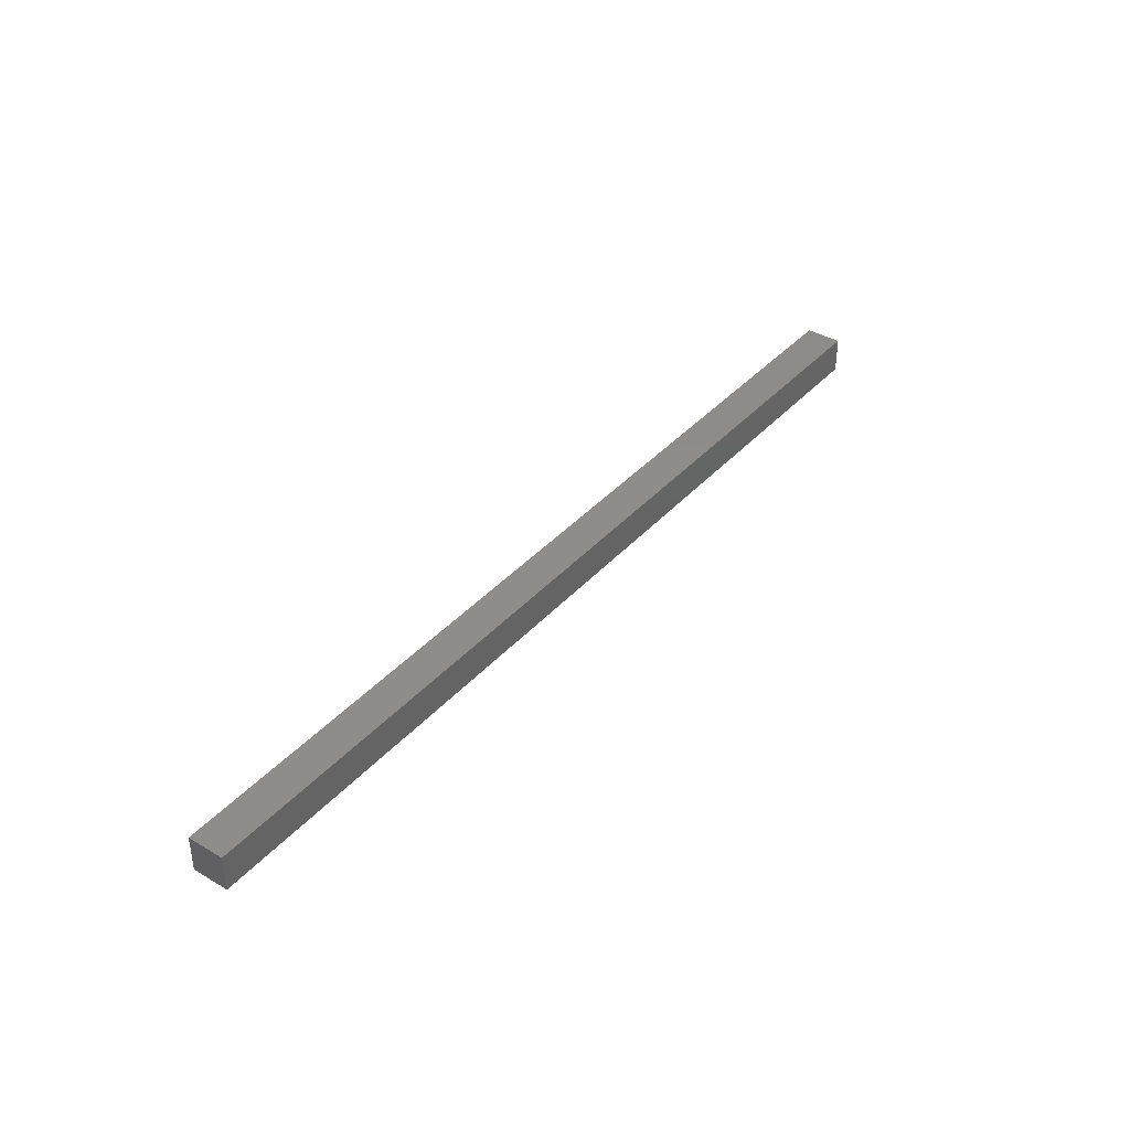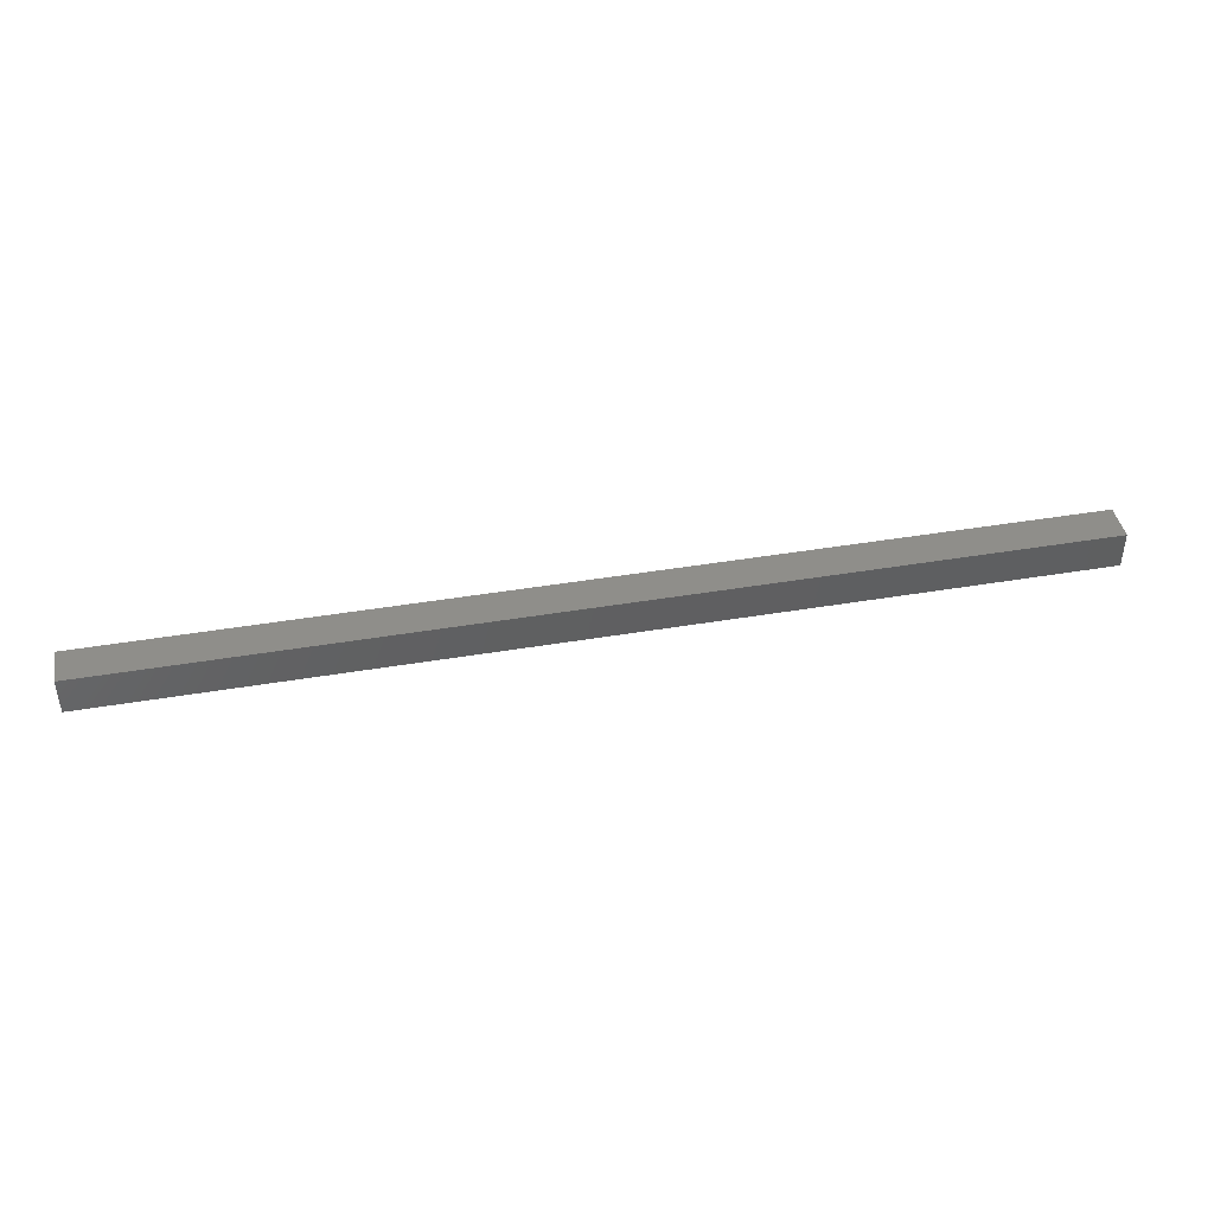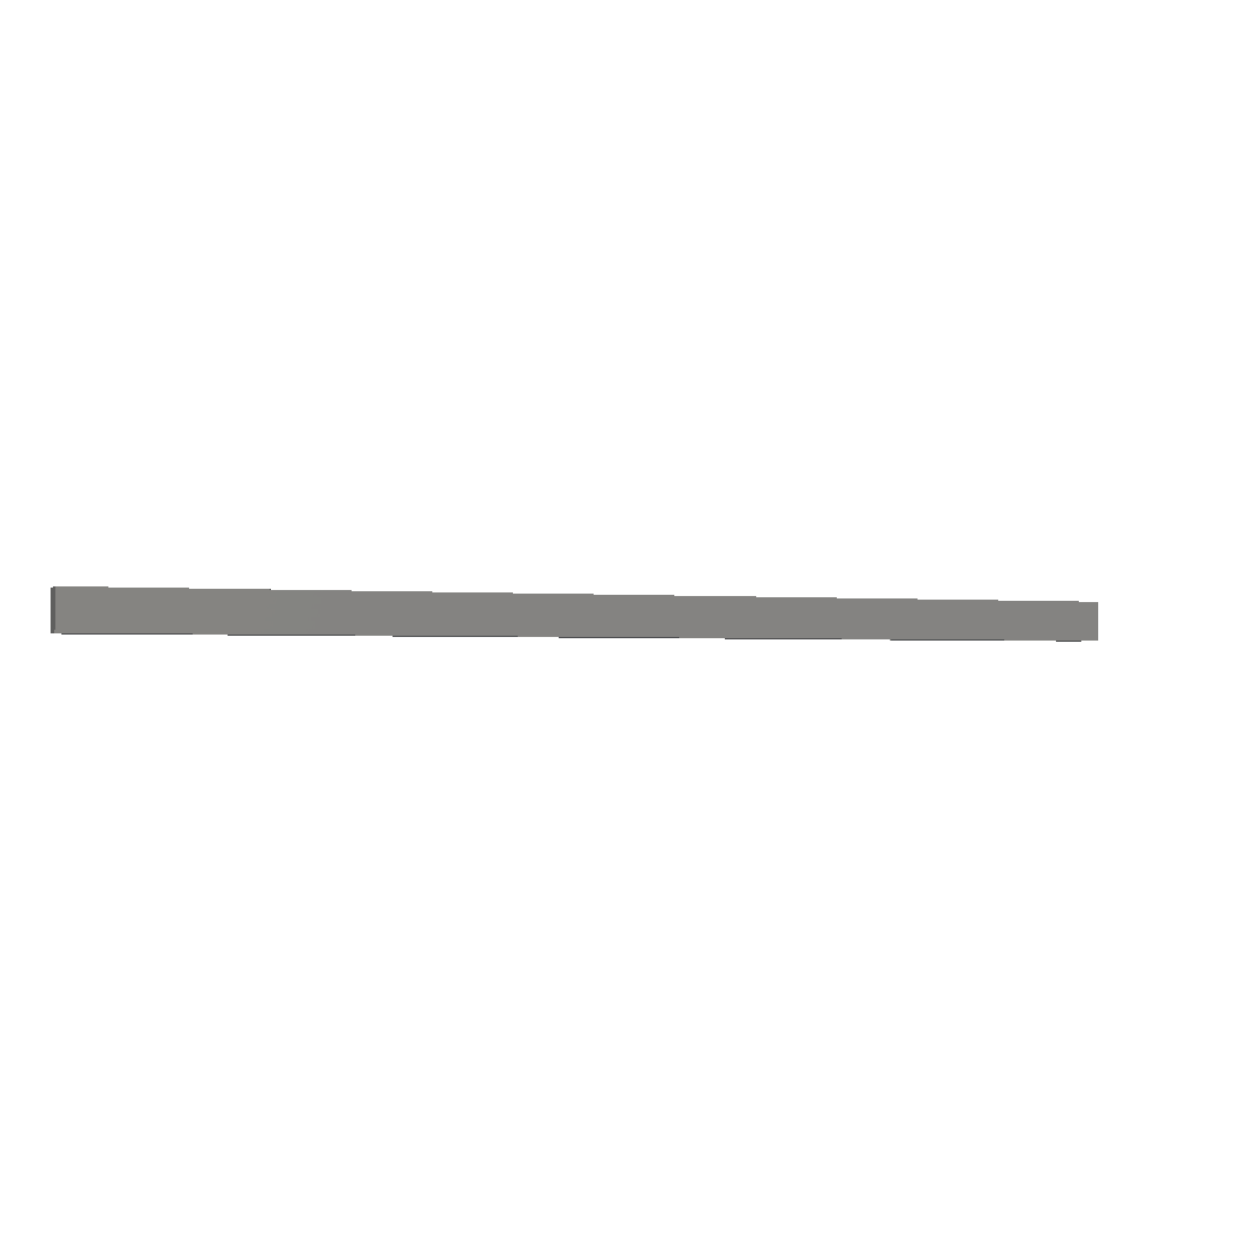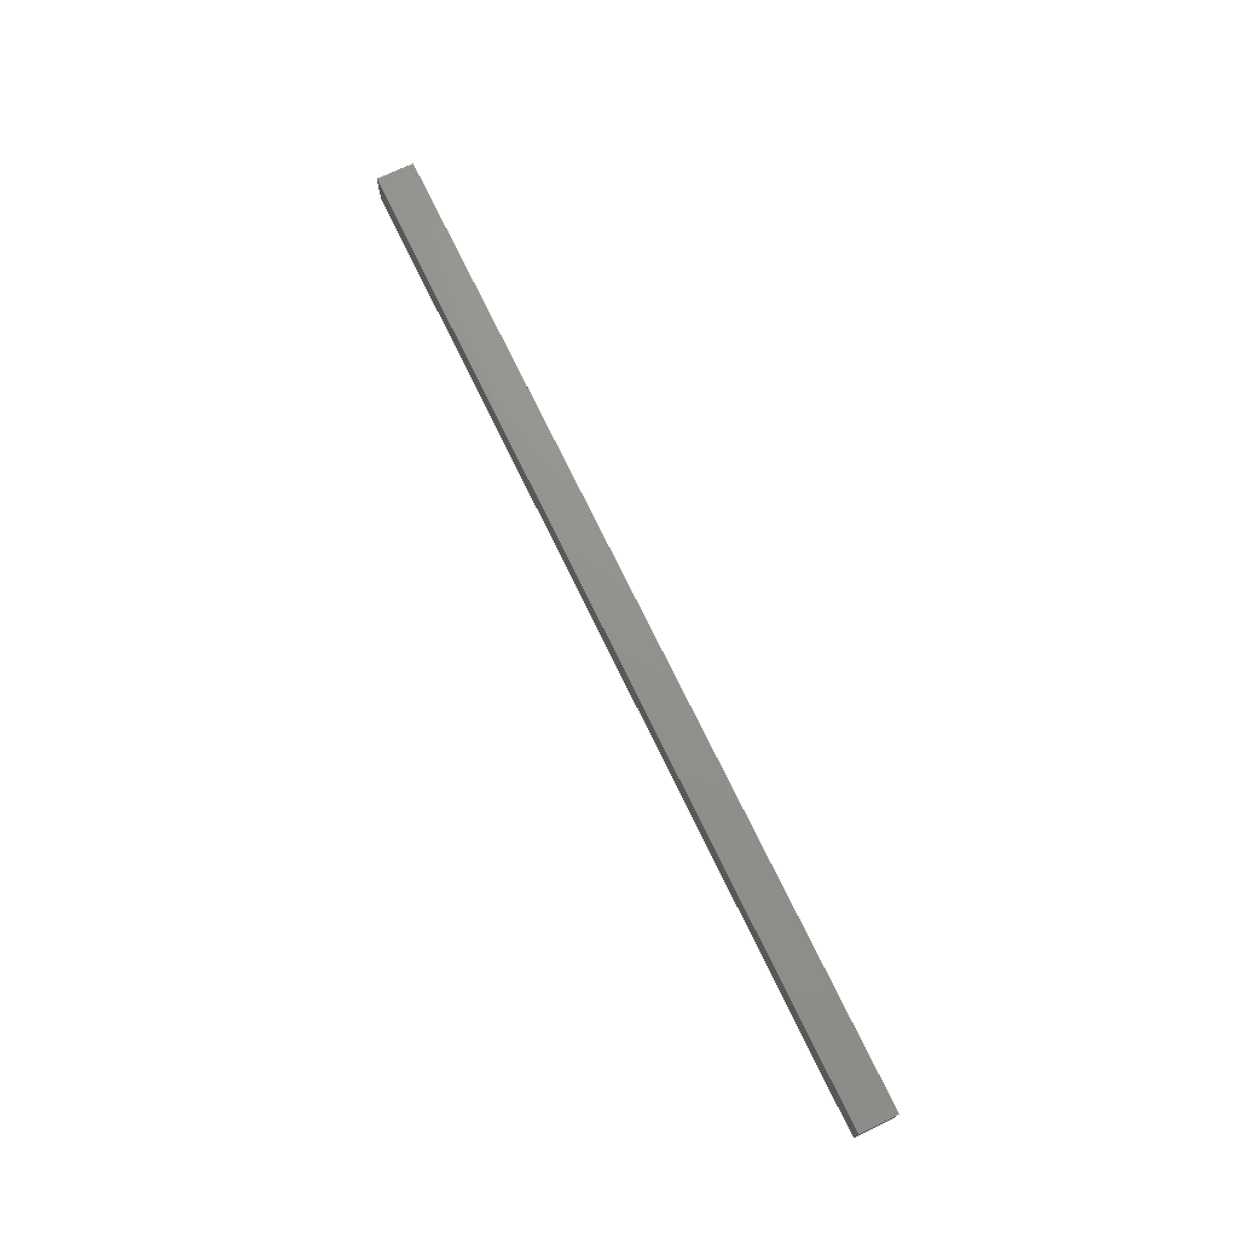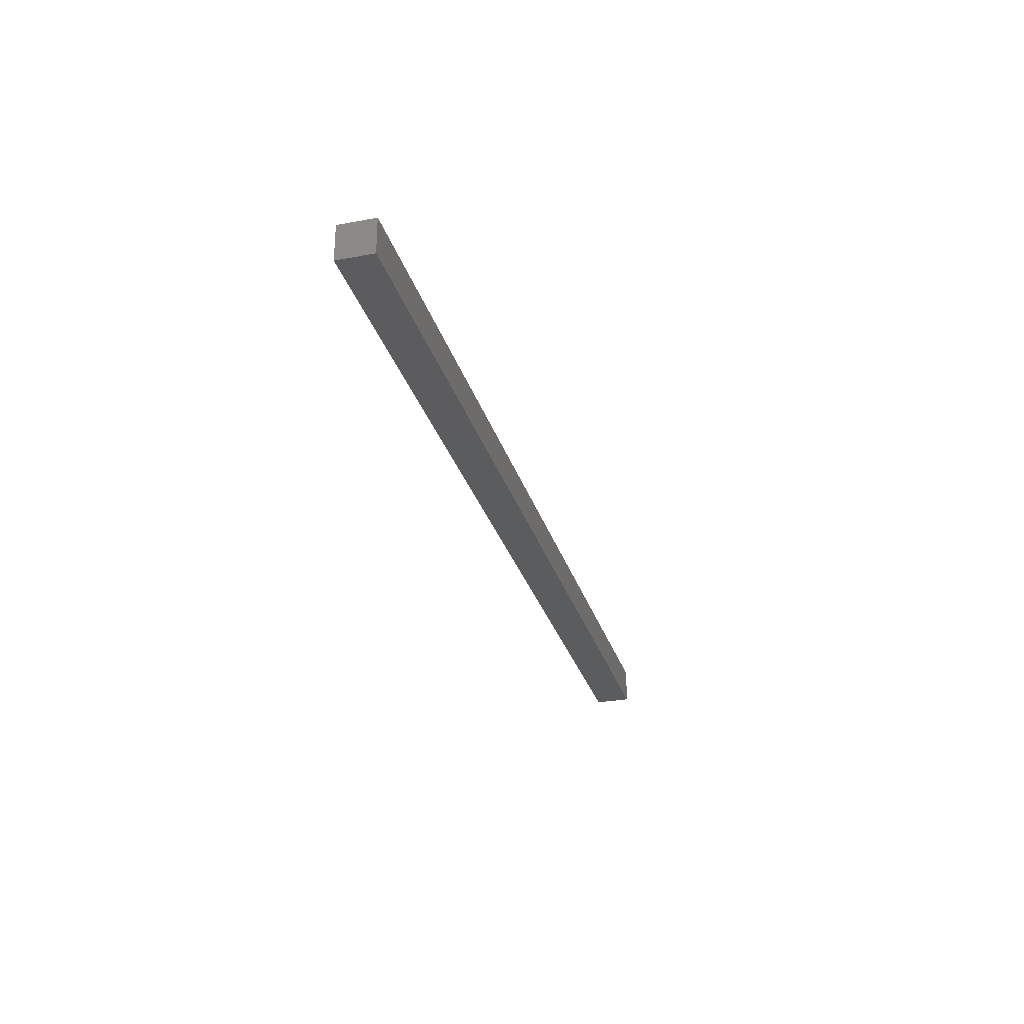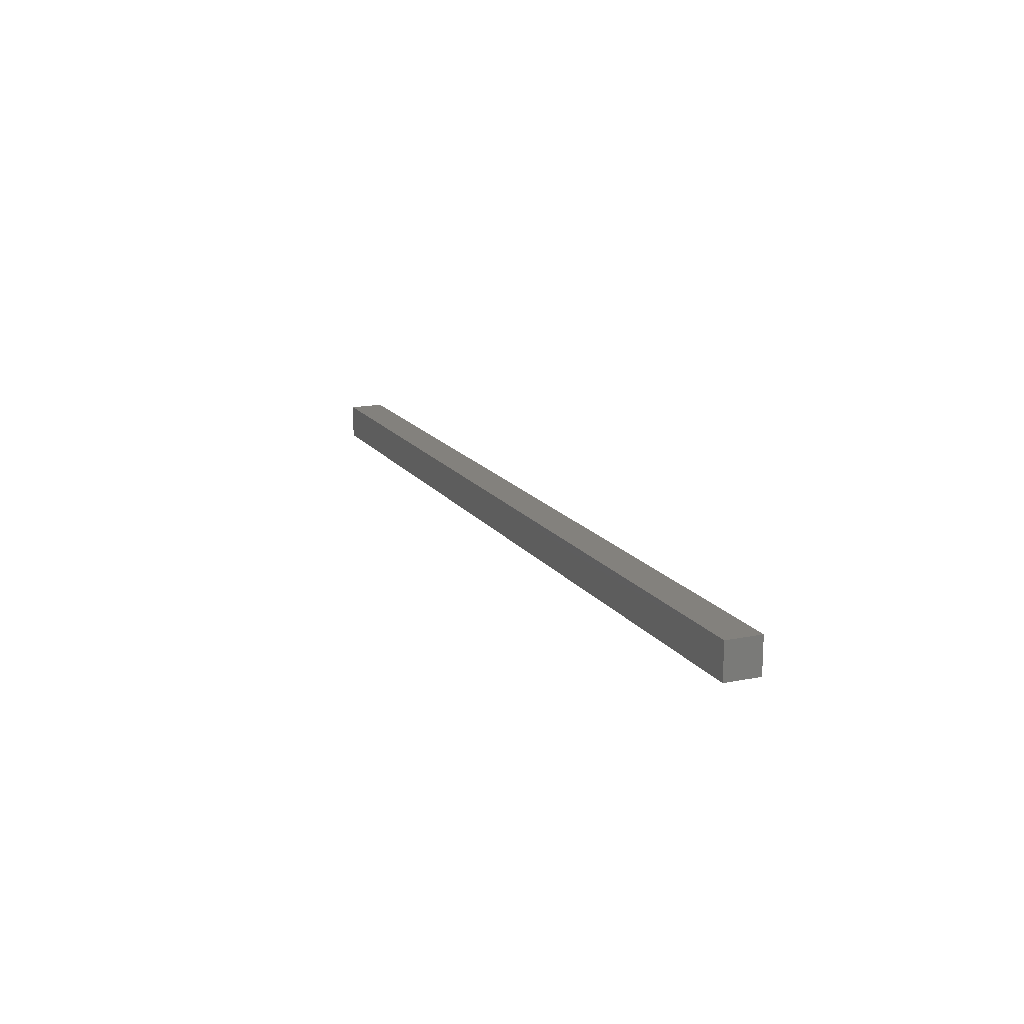
<metadata>
{"format":"stl","ext":"stl","renderer":"f3d","projection":"perspective","resolution":1024,"background":"white","views":[{"elev":38.4,"azim":-53.4,"up":"+Z"},{"elev":42.7,"azim":-11.4,"up":"+Z"},{"elev":-1.7,"azim":-20.4,"up":"+Z"},{"elev":71.6,"azim":64.3,"up":"+Z"},{"elev":-29.2,"azim":105.6,"up":"+Z"},{"elev":15.7,"azim":-113.1,"up":"+Z"}]}
</metadata>
<code>
# stl→obj: 8 verts, 12 faces
v -130 10 5
v -130 10 -5
v -130 0 5
v -130 0 -5
v 130 10 5
v 130 0 5
v 130 10 -5
v 130 0 -5
f 1 2 3
f 3 2 4
f 5 1 6
f 6 1 3
f 7 5 8
f 8 5 6
f 2 7 4
f 4 7 8
f 5 7 1
f 1 7 2
f 8 6 4
f 4 6 3

</code>
